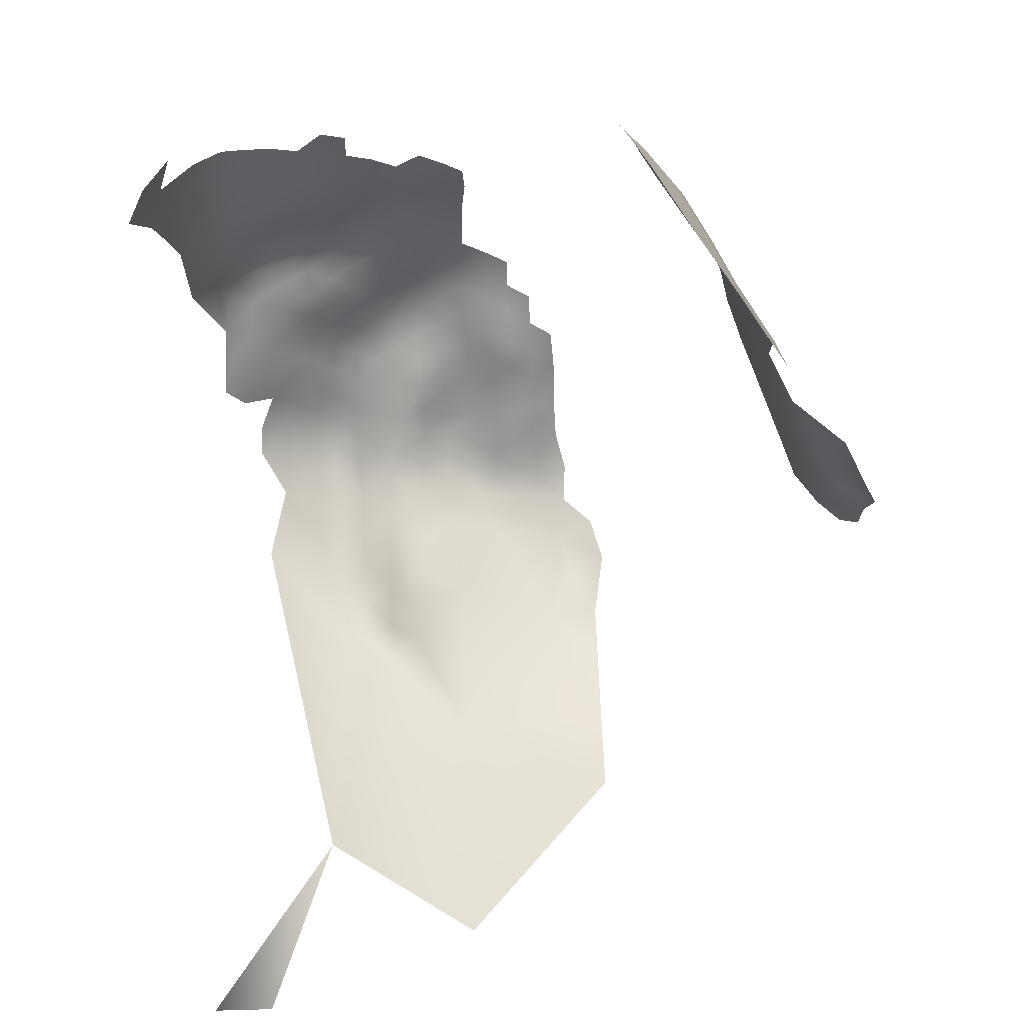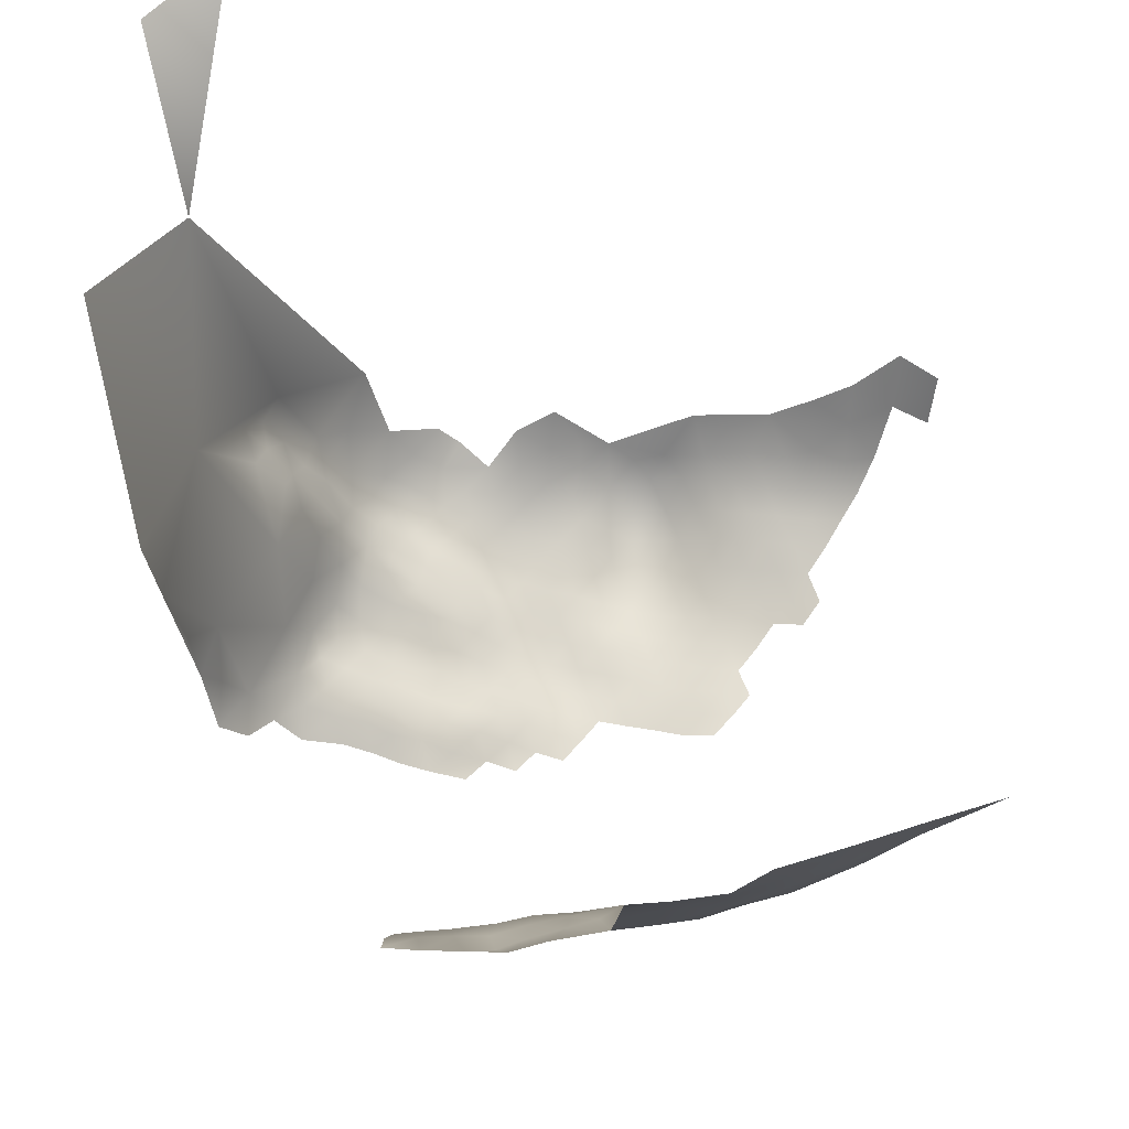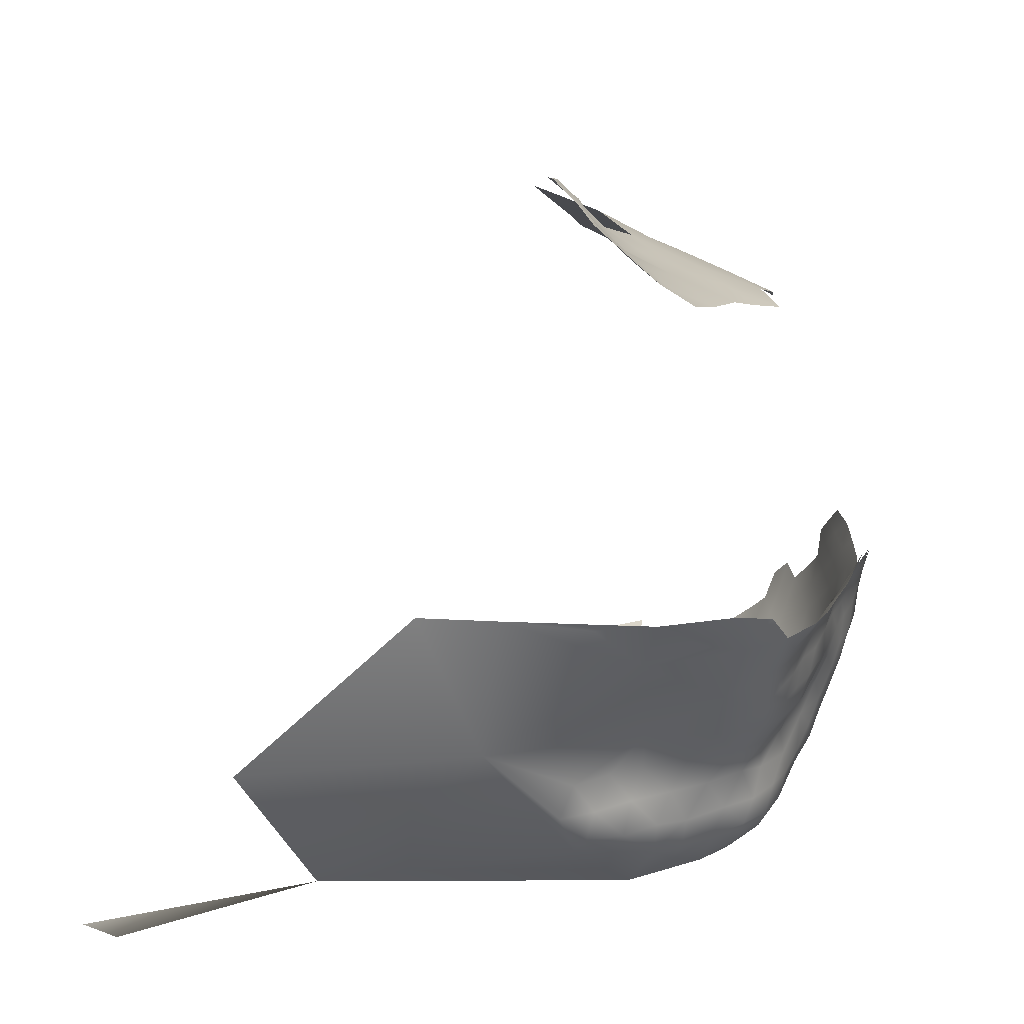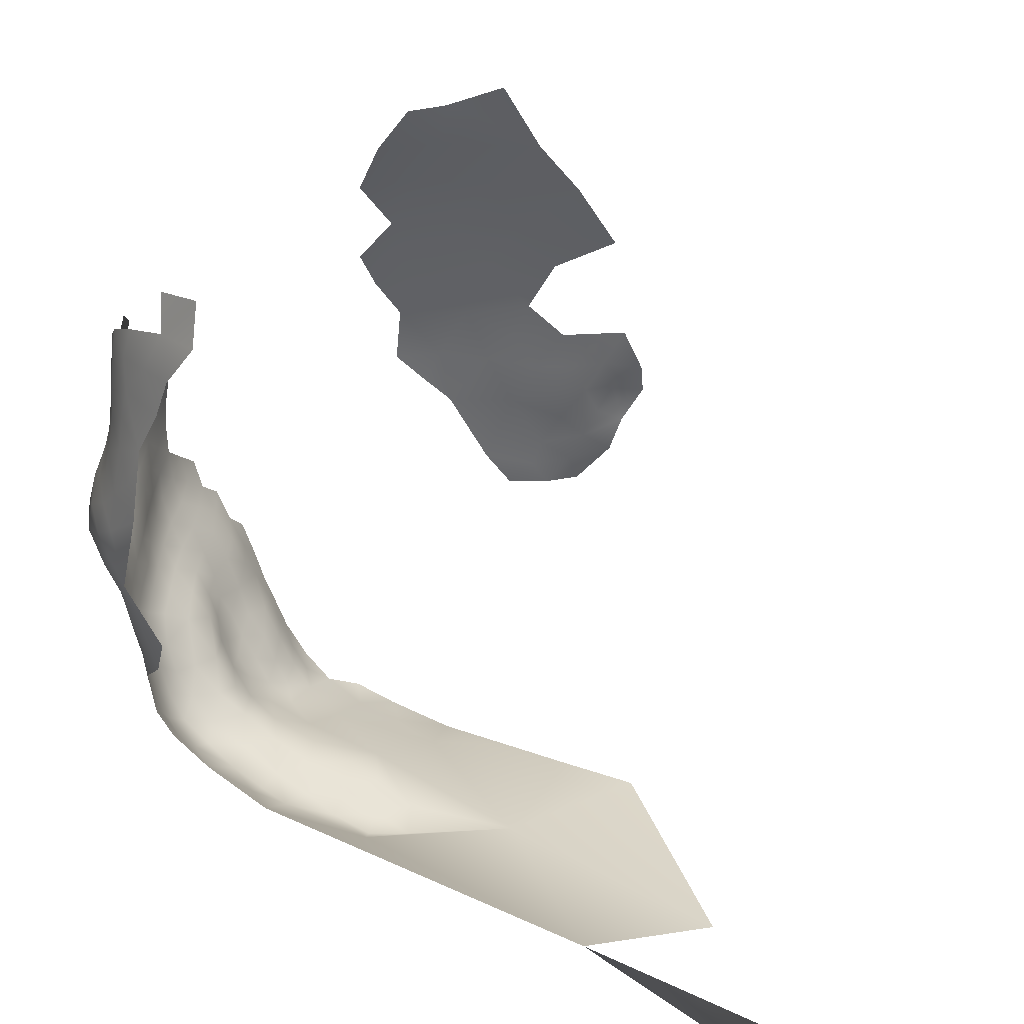
<metadata>
{"format":"obj","ext":"obj","renderer":"f3d","projection":"perspective","resolution":1024,"background":"white","views":[{"elev":48.9,"azim":-2.1,"up":"+Y"},{"elev":60.1,"azim":99.3,"up":"+Z"},{"elev":-56.7,"azim":82.0,"up":"+Y"},{"elev":22.0,"azim":-68.1,"up":"+Y"}]}
</metadata>
<code>
v -200.9 147.3 528.1
v -169.3 238.6 512.3
v -198.7 215.6 490.6
v -198.9 201.7 488.7
v -198.8 206.4 489
v -194.9 194.7 489
v -194.9 190.2 490.2
v -194.9 185.8 492.2
v -198.9 187.9 491
v -198.9 192.4 489.5
v -190.9 192.4 489.3
v -190.9 188 490.8
v -190.8 183.7 493.1
v -194.8 181.5 494.5
v -199 183.6 493
v -202.9 190.1 489.6
v -203 185.6 491.1
v -207 187.8 490.6
v -206.9 192.4 490.1
v -202.9 194.6 489.4
v -206.9 197 490
v -202.9 199.2 489.3
v -198.9 197 489
v -206.8 201.5 489.7
v -202.8 203.9 489.4
v -203 181.4 493
v -207.1 183.4 491.8
v -210.9 190 491.2
v -211 185.4 491.5
v -215 187.6 492.4
v -214.9 192.2 491.9
v -210.9 194.7 491.1
v -215.1 183 493.3
v -218.9 185.4 493.5
v -218.9 190 492.9
v -210.8 199.3 490.6
v -214.8 196.9 490.9
v -222.9 187.9 494.2
v -222.9 192.3 492.6
v -218.9 194.5 491.5
v -222.9 196.6 491
v -218.8 198.9 490.5
v -222.9 201.2 490.7
v -227.1 198.9 491.6
v -227.1 203.3 491.9
v -222.9 205.8 491.6
v -227.2 207.9 493.7
v -222.8 210.3 492.8
v -218.6 208.2 491.3
v -218.6 203.6 490.7
v -218.6 212.9 492.3
v -222.6 215 493.9
v -218.5 217.6 493
v -214.4 215.5 491.9
v -214.4 210.7 491.2
v -214.5 206 490.5
v -214.6 201.4 490.5
v -210.4 208.5 490.4
v -210.5 203.8 490.1
v -210.3 213.2 491.1
v -210.2 217.9 491.6
v -206.1 215.6 491.3
v -206.2 211 490.5
v -226.7 217.1 495.8
v -222.6 219.8 494.6
v -226.8 212.4 494.9
v -206.1 220.3 491.5
v -214.3 220.2 492.3
v -231.5 200.5 493
v -231.5 205.2 494.3
v -202.1 213.4 490.6
v -206.3 206.2 489.9
v -202.2 208.7 489.7
v -226.7 222 496.7
v -218.6 222.4 493.6
v -222.7 224.6 495.4
v -218.6 227.2 494.6
v -227 194.6 492.7
v -222.9 183.3 494.8
v -222.9 178.6 495.6
v -226.8 181.2 496.4
v -226.8 185.9 495.6
v -219.1 180.9 494.4
v -226.9 176.5 497.6
v -226.9 171.7 499.5
v -230.9 174.7 500.7
v -230.6 169.9 501.5
v -234.5 173 503.5
v -235.4 178.1 503.7
v -236.8 168 506.2
v -232.7 166.1 504.3
v -232.4 161.3 507.8
v -237 164.4 509.1
v -228.4 162.4 503.6
v -230.9 179.5 499.1
v -223 173.7 497.4
v -227.5 166.9 501.1
v -223.2 168.9 499.2
v -223.4 164.3 500.9
v -223.5 159.8 503.5
v -219.7 166.4 500.3
v -219.4 162.3 502.9
v -219.2 158 506.5
v -215.6 166.1 501.6
v -215.3 161.4 505.8
v -218.7 171 498.2
v -230.8 183.9 497.8
v -226.9 190.5 495
v -230.9 188.9 496.7
v -231.1 193.5 494.7
v -226.7 226.7 497.2
v -230.7 223.9 498.8
v -230.7 228.8 498.9
v -222.6 229.3 496
v -234.8 230.7 501.1
v -234.8 225.8 500.6
v -238.8 227.9 503.3
v -238.8 232.8 503.9
v -242.4 229.9 507.5
v -242.9 234.7 509.1
v -238.9 223 502.9
v -243.2 224.9 508
v -234.9 220.6 500.3
v -234.9 215.8 499.7
v -238.9 218.1 502.6
v -230.9 218.6 498.3
v -242.4 220.4 506.5
v -238.9 212.9 501.7
v -242.7 215.1 505.9
v -246.1 229.8 513
v -234.6 182.8 501
v -238.4 182.6 505.6
v -237.6 187.4 502.3
v -242 182.7 511
v -240.6 187.1 505.9
v -239.1 176.9 508.3
v -236.8 192.5 498.3
v -186.9 185.6 491.4
v -247.8 223.5 515.7
v -246.7 217 511.7
v -245.1 210.6 508.4
v -245.9 204.9 509.5
v -241.8 200.8 502.9
v -242.1 207.4 504
v -247.7 236.3 517.1
v -252.3 236.2 524.9
v -249.4 242.7 524.2
v -245.9 242.1 516.6
v -249.7 229.7 518.8
v -227.5 157.5 507.7
v -232.9 157.4 512.9
v -162.3 224 508.8
v -202.2 218 491
v -235 197.4 494.7
v -235.7 202.2 496
v -190.6 179 495.9
v -186.7 180.9 493.6
v -198.3 211.1 489.5
v -239.5 204.2 500.4
v -235.6 207.2 497.7
v -239.2 199 498.9
v -239 208.8 500.8
v -231.3 210.2 496.4
v -234.4 186.9 499.5
v -230.8 214.3 497.4
v -230.7 196.9 493
v -219.2 176.2 495.3
v -222.9 156 507.5
v -224.1 153 512.8
v -218.7 154.2 511.7
v -219.1 150.3 518.1
v -213.5 157.5 509.5
v -213.6 153.6 515.4
v -174.8 254.2 524.2
v -172.9 246.7 517.6
v -168.8 247.7 528.2
v -166 240 520.9
v -170.2 253.3 534.8
v -198.7 179.4 494.8
v -203 177.3 495.5
v -203 173.3 497.8
v -207.3 175.5 497
v -207.2 171.2 500.2
v -206.8 167 501.9
v -212 172.6 498.7
v -211.6 177.2 495.2
v -202.9 169.3 499.3
v -206.8 162.4 504
v -202.9 165 501
v -210.9 165.7 503.1
v -207.4 179.4 493.9
v -198.5 174.8 496.5
v -211.4 181.2 493
v -215.7 178.8 494.3
v -215.8 174.9 496.4
v -182.9 178.3 494
v -211 160.9 506.6
v -208 154.6 512.2
v -207.9 151.5 519.7
v -202.4 154.5 508.8
v -202.1 151.4 516
v -207.2 157.6 507.4
v -202.3 158.3 504.9
v -197.8 155.7 506.1
v -197.2 152.2 510.1
v -197.7 159.8 503.6
v -193.6 157.8 505.2
v -193.6 154 507.4
v -189.1 151.5 509.7
v -189.4 155.7 506.7
v -189.5 160.3 504.1
v -185.5 157.3 504.4
v -185.2 153 507.1
v -180.4 153.4 504.7
v -180.8 149.4 509.4
v -181.6 146 515.8
v -175.9 146.7 512.9
v -173.9 143.2 518.8
v -175.9 141.4 530.6
v -184 142.2 531.3
v -197.8 163.9 501.1
v -198.1 168 499.3
v -193.6 171 498.7
v -194.1 166.4 500.6
v -189.7 165.9 501.5
v -193.4 162.2 503.2
v -201.8 161.8 502.3
v -213.6 150.3 521.6
v -194 176.3 496.8
v -190 174.1 498.1
v -162.6 230.8 515.2
v -159.1 230.7 525.6
v -161.6 239.5 533.1
v -155.9 230.6 536.4
v -156.7 238.7 548
v -149.2 227.7 552.2
v -149.7 222.4 541.1
v -154 222.1 530.2
v -157.3 221.8 518.8
v -152.5 212.8 525.2
v -155.3 212.1 513.2
v -149 203.3 527.8
v -149.5 214.4 535.9
v -145.7 208.4 541.2
v -148.7 208.2 532.6
v -151.6 204 519.5
v -186.2 175.8 496
v -186.5 170.7 498.3
v -149 194.4 520.2
v -145.5 194.4 531.1
v -241.5 191.7 504.5
v -240.8 196.1 501.5
v -182.3 168.2 497.7
v -182.3 163.9 499.8
v -182.4 172.8 496
v -182.1 159.4 501.8
v -186.2 162.4 502.4
v -185.7 166.2 500.3
v -145.9 201.7 535.7
v -235 211.6 498.8
v -224.3 148.1 522.4
v -218.2 147.4 523.1
v -218.7 144.4 528.4
v -222.1 143.5 535.8
v -213.5 146.9 528
v -213.7 143.4 533.9
v -213.5 140.5 539.4
v -208.9 147 532.1
v -143.2 196.3 538.8
v -142.6 201.4 542
v -141.5 205.5 545
v -138.8 201.4 546.6
v -139.7 196.1 543.5
v -135.9 196.4 547.6
v -136.8 191.4 544.7
v -137 186.3 542.2
v -140.7 190.6 539
v -133.7 192.8 547.7
v -132.7 188.8 548.1
v -132.8 182.7 545.8
v -137.2 181.3 539.4
v -140.5 180.5 533.3
v -134.6 176.7 540
v -138 176.3 535.2
v -140.9 185.2 535.2
v -141.3 176.6 528.9
v -137.9 207.6 550.2
v -134.1 199.9 552.4
v -131.9 194.8 551.9
v -143.8 182.2 525.3
v -163.4 247.3 543.5
v -199.2 171.3 497.8
v -179.6 142.8 522.5
v -208.6 143.1 538
v -151.1 198.3 516.1
v -170.9 258.7 539.9
v -172.8 255.3 530.3
v -223.6 149.8 517.8
v -228.4 151.8 518.4
v -235.6 153.6 524.6
v -158.6 218.2 510
v -153.3 202.9 511.4
v -177 140.1 539.9
v -176 138.4 553.8
v -193.2 149.3 516.8
v -208.5 149.2 526.9
v -218.1 141.9 534.5
v -176 136.8 566.2
v -235.2 127.6 604.7
v -243.7 138.6 611
v -200.5 137.6 553.1
v -200.3 126.3 589.6
v -224.8 133.4 575.4
f 71 153 3
f 187 181 292
f 33 194 83
f 34 33 83
f 79 82 38
f 59 36 57
f 20 23 10
f 20 22 23
f 248 255 253
f 12 7 11
f 61 67 62
f 6 11 7
f 21 24 22
f 224 221 222
f 16 20 10
f 41 42 40
f 6 10 23
f 6 7 10
f 78 110 166
f 25 22 24
f 43 42 41
f 36 37 57
f 36 32 37
f 35 40 31
f 30 35 31
f 62 153 71
f 39 41 40
f 56 59 57
f 14 179 15
f 21 20 19
f 21 22 20
f 35 39 40
f 167 83 194
f 167 80 83
f 38 39 35
f 186 193 191
f 18 29 28
f 22 25 4
f 58 59 56
f 28 19 18
f 24 36 59
f 5 4 25
f 98 101 99
f 166 44 78
f 55 58 56
f 257 225 258
f 106 101 98
f 4 23 22
f 21 36 24
f 72 63 73
f 9 10 7
f 79 83 80
f 79 80 81
f 18 27 29
f 60 61 62
f 79 34 83
f 55 49 51
f 55 56 49
f 40 42 37
f 63 60 62
f 63 62 71
f 32 36 21
f 81 82 79
f 19 32 21
f 19 28 32
f 50 56 57
f 50 49 56
f 30 33 34
f 72 25 24
f 17 27 18
f 17 26 27
f 76 114 77
f 207 204 206
f 153 62 67
f 34 35 30
f 51 53 54
f 51 54 55
f 124 126 165
f 18 16 17
f 19 16 18
f 19 20 16
f 8 14 15
f 32 28 31
f 5 73 158
f 26 15 179
f 44 43 41
f 45 43 44
f 45 46 43
f 13 8 12
f 13 12 138
f 54 68 61
f 60 54 61
f 76 74 111
f 223 224 222
f 13 14 8
f 71 73 63
f 84 81 80
f 172 105 197
f 69 44 166
f 108 38 82
f 55 60 58
f 55 54 60
f 209 208 210
f 76 75 65
f 203 227 206
f 43 50 42
f 43 46 50
f 31 40 37
f 31 37 32
f 15 9 8
f 213 209 210
f 77 75 76
f 75 53 65
f 9 17 16
f 9 16 10
f 107 81 95
f 28 30 31
f 28 29 30
f 126 124 123
f 25 72 73
f 25 73 5
f 71 3 158
f 71 158 73
f 64 52 66
f 64 65 52
f 48 66 52
f 112 113 111
f 8 9 7
f 8 7 12
f 78 41 39
f 78 44 41
f 52 65 53
f 52 53 51
f 208 204 207
f 180 26 179
f 191 27 26
f 46 49 50
f 180 179 192
f 159 144 162
f 48 49 46
f 34 79 38
f 34 38 35
f 98 99 97
f 131 107 95
f 114 76 111
f 112 111 74
f 182 180 181
f 72 24 59
f 72 59 58
f 58 60 63
f 58 63 72
f 27 191 193
f 27 193 29
f 188 190 184
f 207 226 211
f 226 207 206
f 260 165 163
f 260 124 165
f 17 9 15
f 17 15 26
f 48 52 51
f 48 51 49
f 42 57 37
f 42 50 57
f 181 192 292
f 181 180 192
f 47 66 48
f 247 255 248
f 96 106 98
f 96 98 85
f 65 74 76
f 110 78 108
f 64 74 65
f 185 186 182
f 143 161 252
f 107 82 81
f 210 208 207
f 195 167 194
f 110 108 109
f 85 84 96
f 182 186 191
f 109 108 82
f 53 68 54
f 117 116 121
f 125 121 123
f 75 68 53
f 128 124 260
f 102 100 99
f 102 99 101
f 117 118 115
f 117 115 116
f 257 258 254
f 221 206 227
f 193 194 33
f 193 186 194
f 45 70 47
f 257 254 256
f 116 123 121
f 126 64 165
f 87 86 85
f 155 70 69
f 229 230 223
f 187 292 222
f 95 81 84
f 85 98 97
f 85 97 87
f 160 260 163
f 69 166 154
f 69 154 155
f 143 144 159
f 289 278 274
f 161 143 159
f 182 183 185
f 157 13 138
f 202 203 200
f 96 84 80
f 156 14 13
f 156 13 157
f 181 187 183
f 181 183 182
f 203 206 204
f 191 26 180
f 191 180 182
f 210 211 212
f 210 207 211
f 86 84 85
f 86 95 84
f 188 184 189
f 258 253 254
f 165 64 66
f 33 29 193
f 33 30 29
f 47 46 45
f 47 48 46
f 164 107 131
f 107 109 82
f 200 203 204
f 108 39 38
f 108 78 39
f 96 80 167
f 205 204 208
f 205 200 204
f 102 101 104
f 213 210 212
f 124 125 123
f 124 128 125
f 279 276 275
f 279 275 278
f 45 44 69
f 45 69 70
f 163 165 66
f 164 109 107
f 88 86 87
f 223 222 292
f 116 113 112
f 116 115 113
f 275 274 278
f 257 212 211
f 257 256 212
f 247 248 230
f 221 227 189
f 258 248 253
f 247 157 196
f 186 195 194
f 186 185 195
f 103 102 105
f 226 224 225
f 280 276 279
f 112 123 116
f 273 274 275
f 197 190 188
f 47 163 66
f 226 206 221
f 226 221 224
f 187 189 184
f 187 184 183
f 103 100 102
f 168 100 103
f 272 274 273
f 188 189 227
f 160 70 155
f 131 133 164
f 270 272 273
f 126 123 112
f 270 271 272
f 162 128 260
f 162 260 160
f 110 154 166
f 132 135 133
f 269 270 273
f 159 162 160
f 126 74 64
f 126 112 74
f 247 156 157
f 229 14 156
f 251 133 135
f 91 87 97
f 91 97 94
f 163 70 160
f 163 47 70
f 225 257 211
f 225 211 226
f 132 89 136
f 196 255 247
f 228 262 171
f 106 96 167
f 106 167 195
f 202 197 188
f 299 298 261
f 156 230 229
f 156 247 230
f 213 214 215
f 94 97 99
f 94 99 100
f 280 281 276
f 92 91 94
f 198 202 200
f 119 117 122
f 132 131 89
f 132 133 131
f 127 125 129
f 127 121 125
f 105 102 104
f 203 188 227
f 203 202 188
f 214 213 212
f 172 103 105
f 129 125 128
f 288 289 274
f 288 274 272
f 93 90 91
f 93 91 92
f 119 118 117
f 261 298 171
f 261 171 262
f 223 192 229
f 223 292 192
f 229 192 179
f 229 179 14
f 172 170 103
f 266 294 267
f 266 267 307
f 268 294 266
f 122 121 127
f 122 117 121
f 161 155 154
f 172 173 170
f 286 282 284
f 198 173 172
f 133 137 164
f 105 190 197
f 105 104 190
f 222 221 189
f 222 189 187
f 223 225 224
f 217 216 215
f 159 155 161
f 159 160 155
f 284 281 283
f 134 132 136
f 120 118 119
f 140 127 129
f 110 137 154
f 259 270 269
f 248 258 225
f 268 265 306
f 268 266 265
f 139 149 130
f 170 169 168
f 170 168 103
f 172 197 202
f 172 202 198
f 173 228 171
f 150 100 168
f 150 168 169
f 199 228 173
f 150 92 94
f 150 94 100
f 216 217 218
f 216 218 293
f 272 271 287
f 272 287 288
f 161 154 137
f 265 263 262
f 282 285 281
f 282 281 284
f 252 161 137
f 137 109 164
f 137 110 109
f 89 86 88
f 104 101 106
f 129 141 140
f 151 92 150
f 214 212 256
f 88 87 91
f 88 91 90
f 134 135 132
f 144 128 162
f 144 142 141
f 136 89 88
f 244 271 270
f 183 184 190
f 171 170 173
f 130 120 119
f 277 275 276
f 248 223 230
f 248 225 223
f 246 295 302
f 266 263 265
f 280 283 281
f 145 130 149
f 228 265 262
f 89 131 95
f 89 95 86
f 130 119 122
f 307 263 266
f 185 106 195
f 285 277 276
f 285 276 281
f 251 252 137
f 251 137 133
f 264 263 307
f 205 208 209
f 205 209 305
f 171 298 169
f 171 169 170
f 199 173 198
f 201 205 305
f 277 269 273
f 277 273 275
f 242 245 259
f 242 259 250
f 201 199 198
f 259 244 270
f 299 169 298
f 151 93 92
f 143 142 144
f 306 265 228
f 306 228 199
f 249 242 250
f 201 200 205
f 201 198 200
f 215 209 213
f 290 282 286
f 246 249 295
f 246 242 249
f 146 145 149
f 147 145 146
f 147 148 145
f 185 104 106
f 261 262 263
f 185 183 190
f 185 190 104
f 297 296 178
f 176 174 297
f 251 143 252
f 245 243 244
f 245 244 259
f 139 130 122
f 129 128 144
f 129 144 141
f 279 278 289
f 250 259 269
f 140 122 127
f 140 139 122
f 2 175 177
f 264 261 263
f 293 219 220
f 232 234 238
f 145 120 130
f 176 175 174
f 176 177 175
f 151 150 169
f 151 169 299
f 178 176 297
f 240 245 242
f 240 242 246
f 239 232 238
f 251 135 134
f 219 293 218
f 1 268 306
f 239 241 301
f 1 306 199
f 1 199 201
f 240 239 238
f 240 243 245
f 240 238 243
f 234 236 237
f 232 239 231
f 290 285 282
f 241 246 302
f 250 269 277
f 244 287 271
f 238 234 237
f 238 237 243
f 216 209 215
f 235 233 291
f 1 201 305
f 232 233 234
f 140 141 142
f 239 301 152
f 239 152 231
f 240 246 241
f 240 241 239
f 300 151 299
f 177 231 2
f 300 299 261
f 235 236 234
f 235 234 233
f 220 219 303
f 250 277 285
f 291 176 178
f 291 233 176
f 177 232 231
f 305 209 216
f 177 176 233
f 177 233 232
f 251 142 143
f 264 307 267
f 264 300 261
f 220 216 293
f 291 178 296
f 250 290 249
f 250 285 290
f 1 294 268
f 220 305 216
f 220 1 305
f 311 267 294
f 304 303 219
f 220 303 304
f 311 304 308
f 311 220 304
f 311 294 1
f 311 1 220
f 312 313 311
f 312 311 308
f 311 264 267
f 313 309 310
f 313 264 311
f 313 300 264

</code>
